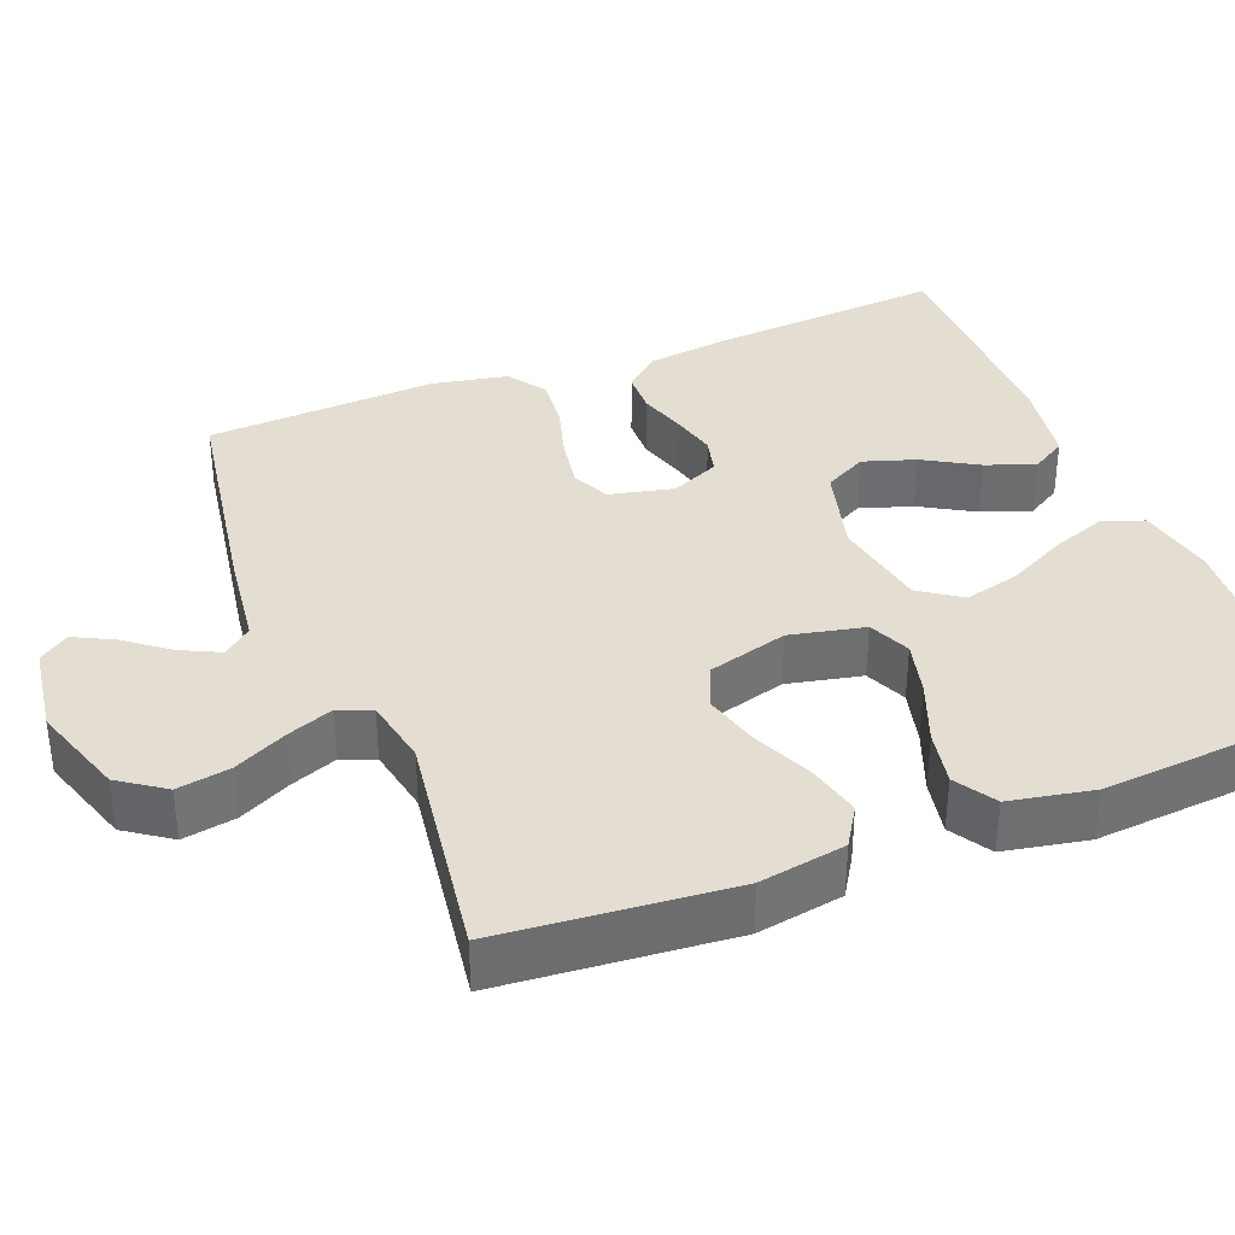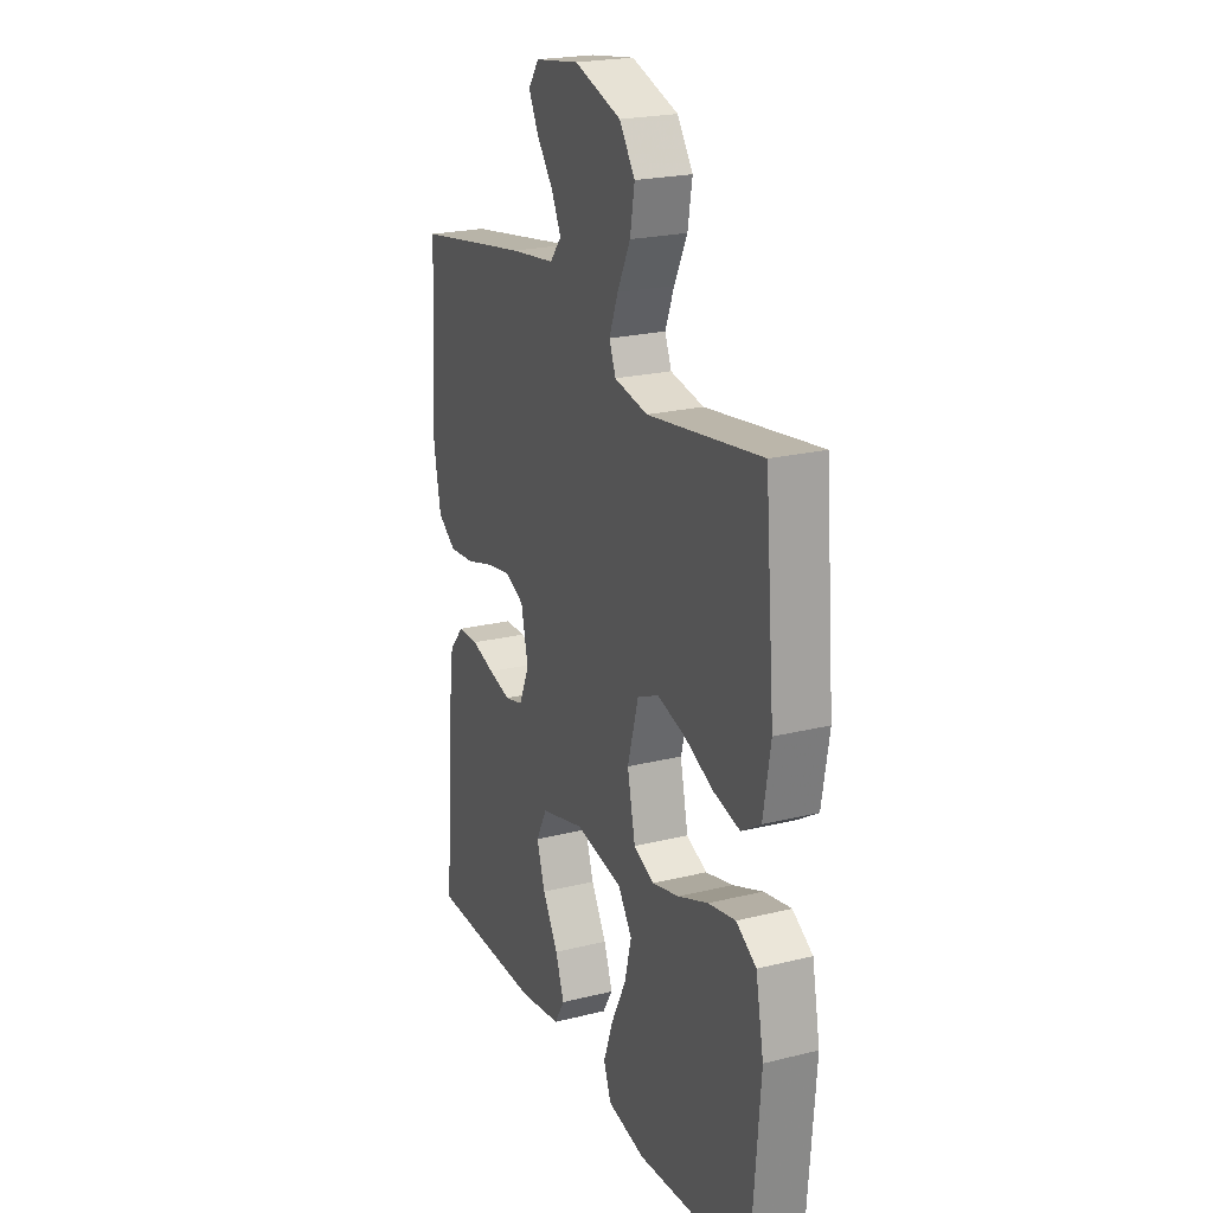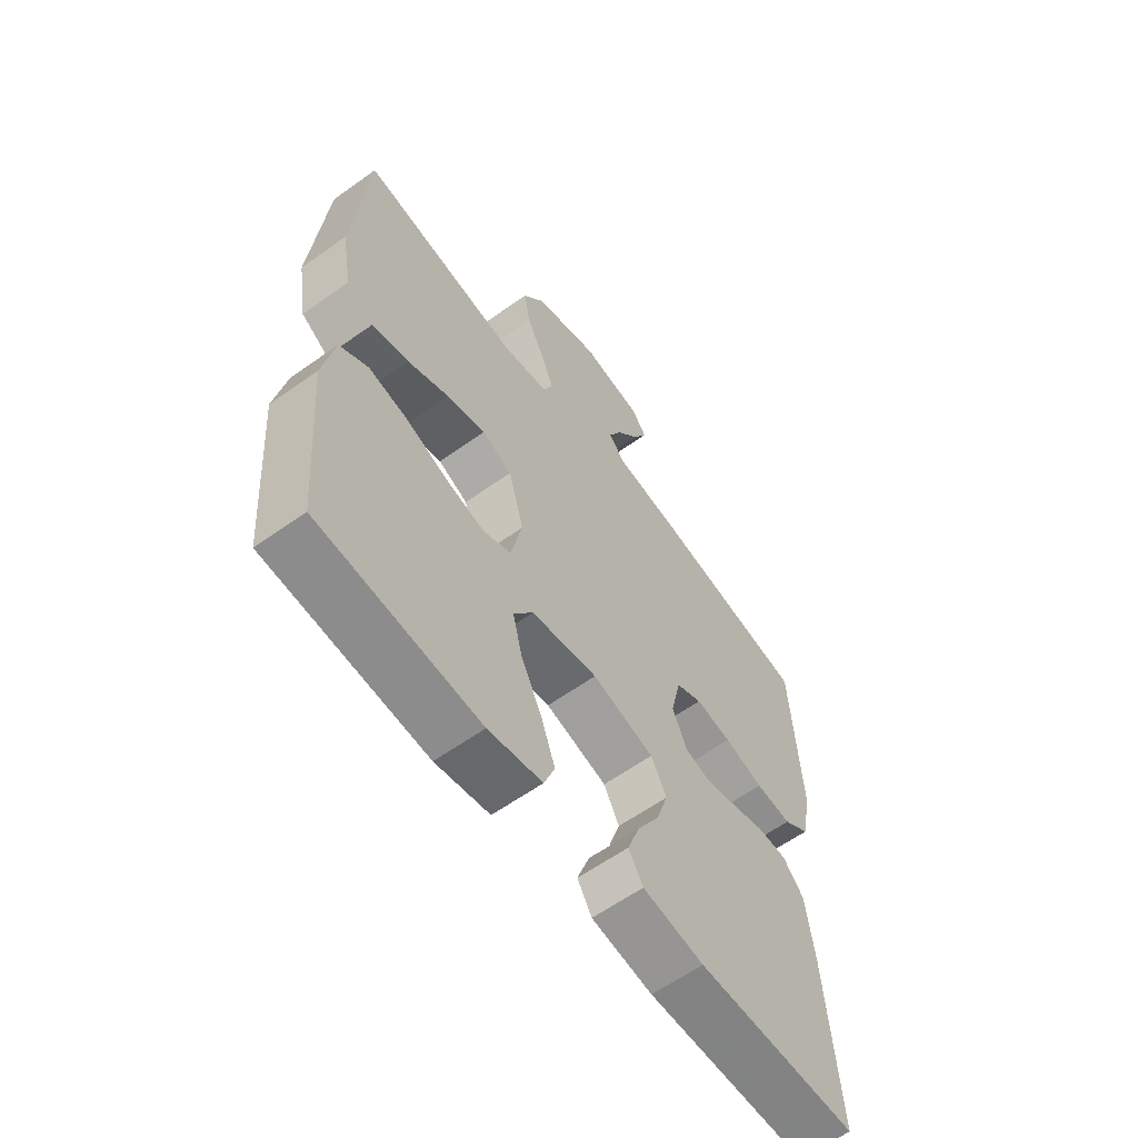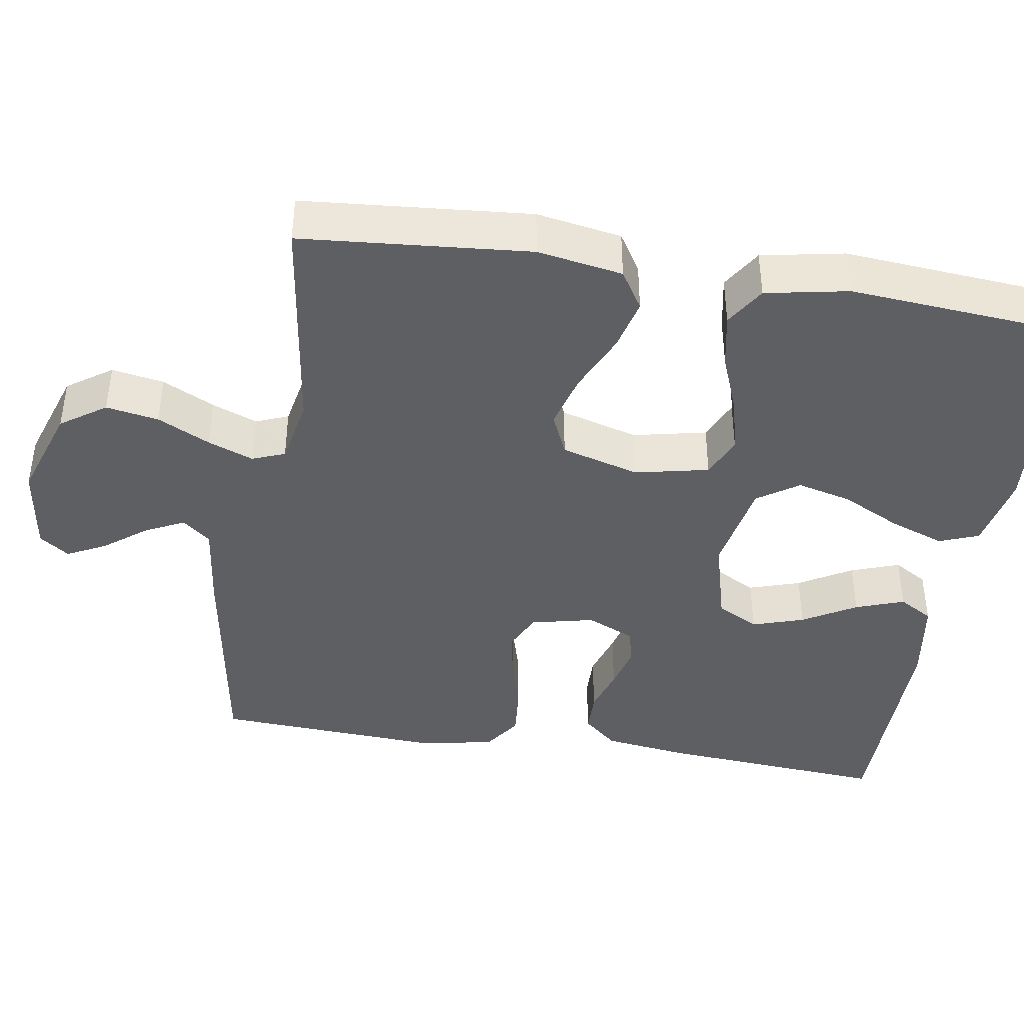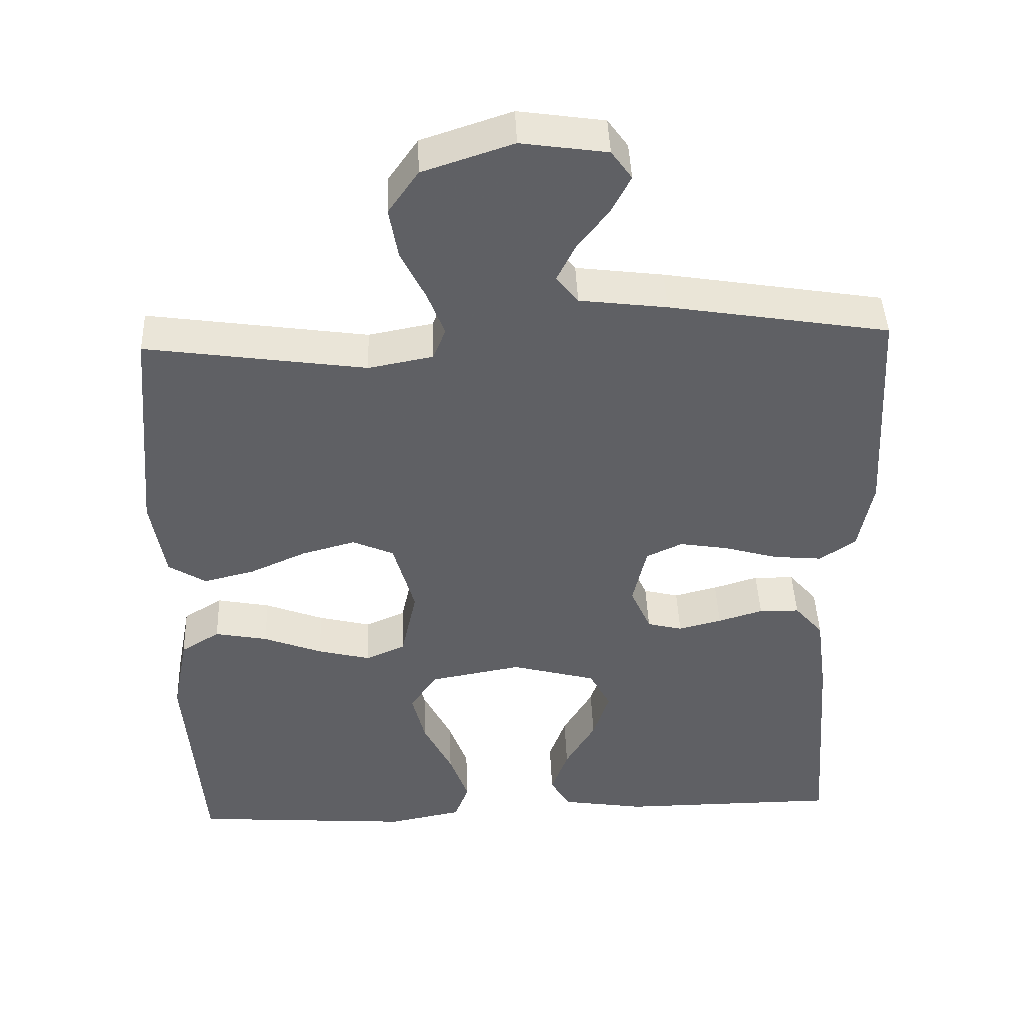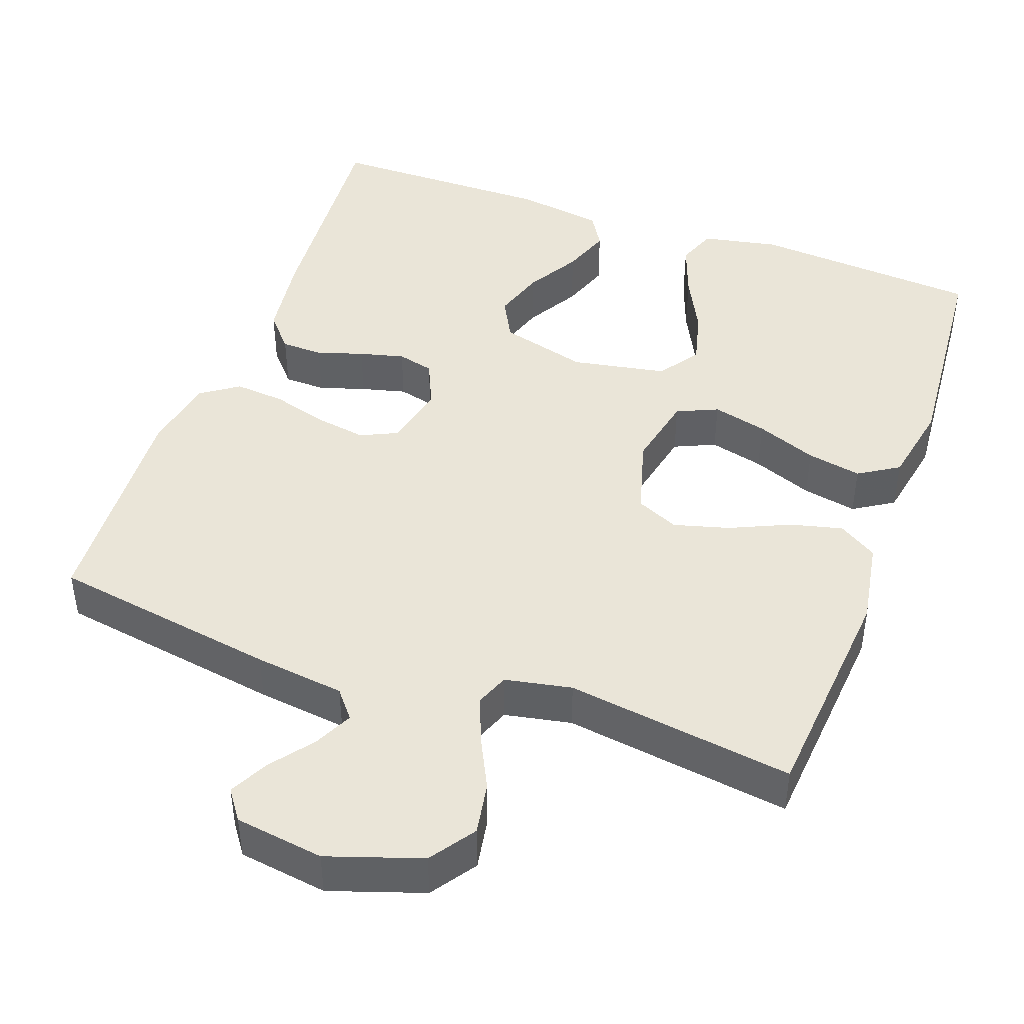
<metadata>
{"format":"obj","ext":"obj","renderer":"f3d","projection":"perspective","resolution":1024,"background":"white","views":[{"elev":36.2,"azim":68.5,"up":"+Y"},{"elev":22.2,"azim":66.7,"up":"+Z"},{"elev":-61.2,"azim":126.0,"up":"+Z"},{"elev":-41.5,"azim":80.8,"up":"+Y"},{"elev":44.0,"azim":177.8,"up":"+Z"},{"elev":44.6,"azim":19.8,"up":"+Y"}]}
</metadata>
<code>
v -0.5 0.07 0.5
v -0.2 0.07 0.549
v -0.081 0.07 0.564
v -0.051 0.07 0.601
v -0.076 0.07 0.652
v -0.119 0.07 0.708
v -0.145 0.07 0.759
v -0.117 0.07 0.798
v 0 0.07 0.815
v 0.123 0.07 0.774
v 0.164 0.07 0.715
v 0.152 0.07 0.646
v 0.118 0.07 0.577
v 0.095 0.07 0.517
v 0.112 0.07 0.474
v 0.2 0.07 0.457
v 0.5 0.07 0.5
v 0.526 0.07 0.2
v 0.507 0.07 0.088
v 0.456 0.07 0.056
v 0.387 0.07 0.073
v 0.309 0.07 0.108
v 0.236 0.07 0.128
v 0.18 0.07 0.103
v 0.151 0.07 0
v 0.172 0.07 -0.097
v 0.226 0.07 -0.121
v 0.298 0.07 -0.103
v 0.378 0.07 -0.072
v 0.45 0.07 -0.058
v 0.503 0.07 -0.091
v 0.524 0.07 -0.2
v 0.5 0.07 -0.5
v 0.2 0.07 -0.522
v 0.099 0.07 -0.502
v 0.079 0.07 -0.45
v 0.105 0.07 -0.378
v 0.144 0.07 -0.3
v 0.162 0.07 -0.228
v 0.125 0.07 -0.174
v 0 0.07 -0.151
v -0.116 0.07 -0.182
v -0.145 0.07 -0.237
v -0.123 0.07 -0.305
v -0.082 0.07 -0.375
v -0.059 0.07 -0.439
v -0.086 0.07 -0.484
v -0.2 0.07 -0.502
v -0.5 0.07 -0.5
v -0.478 0.07 -0.2
v -0.463 0.07 -0.087
v -0.424 0.07 -0.042
v -0.369 0.07 -0.041
v -0.308 0.07 -0.06
v -0.249 0.07 -0.075
v -0.201 0.07 -0.063
v -0.173 0.07 0
v -0.192 0.07 0.083
v -0.241 0.07 0.106
v -0.308 0.07 0.095
v -0.381 0.07 0.074
v -0.448 0.07 0.068
v -0.497 0.07 0.102
v -0.516 0.07 0.2
v -0.5 0 0.5
v -0.2 0 0.549
v -0.081 0 0.564
v -0.051 0 0.601
v -0.076 0 0.652
v -0.119 0 0.708
v -0.145 0 0.759
v -0.117 0 0.798
v 0 0 0.815
v 0.123 0 0.774
v 0.164 0 0.715
v 0.152 0 0.646
v 0.118 0 0.577
v 0.095 0 0.517
v 0.112 0 0.474
v 0.2 0 0.457
v 0.5 0 0.5
v 0.526 0 0.2
v 0.507 0 0.088
v 0.456 0 0.056
v 0.387 0 0.073
v 0.309 0 0.108
v 0.236 0 0.128
v 0.18 0 0.103
v 0.151 0 0
v 0.172 0 -0.097
v 0.226 0 -0.121
v 0.298 0 -0.103
v 0.378 0 -0.072
v 0.45 0 -0.058
v 0.503 0 -0.091
v 0.524 0 -0.2
v 0.5 0 -0.5
v 0.2 0 -0.522
v 0.099 0 -0.502
v 0.079 0 -0.45
v 0.105 0 -0.378
v 0.144 0 -0.3
v 0.162 0 -0.228
v 0.125 0 -0.174
v 0 0 -0.151
v -0.116 0 -0.182
v -0.145 0 -0.237
v -0.123 0 -0.305
v -0.082 0 -0.375
v -0.059 0 -0.439
v -0.086 0 -0.484
v -0.2 0 -0.502
v -0.5 0 -0.5
v -0.478 0 -0.2
v -0.463 0 -0.087
v -0.424 0 -0.042
v -0.369 0 -0.041
v -0.308 0 -0.06
v -0.249 0 -0.075
v -0.201 0 -0.063
v -0.173 0 0
v -0.192 0 0.083
v -0.241 0 0.106
v -0.308 0 0.095
v -0.381 0 0.074
v -0.448 0 0.068
v -0.497 0 0.102
v -0.516 0 0.2
f 60 61 62 63
f 59 60 63 64
f 51 52 53 54
f 51 54 55
f 50 51 55
f 49 50 55 56
f 47 48 49 56
f 44 45 46 47
f 43 44 47
f 35 36 37 38
f 35 38 39
f 34 35 39
f 33 34 39
f 32 33 39 40
f 28 29 30 31
f 27 28 31 32
f 19 20 21 22
f 19 22 23
f 16 17 18 19
f 15 16 19 23
f 14 15 23 24
f 10 11 12 13
f 10 13 14
f 9 10 14
f 5 6 7 8
f 4 5 8 9
f 64 1 2 3
f 59 64 3
f 58 59 3 4
f 57 58 4
f 43 47 56
f 42 43 56 57
f 41 42 57 4
f 27 32 40 41
f 26 27 41
f 25 26 41 4
f 14 24 25
f 4 9 14 25
f 127 126 125 124
f 128 127 124 123
f 118 117 116 115
f 119 118 115
f 119 115 114
f 120 119 114 113
f 120 113 112 111
f 111 110 109 108
f 111 108 107
f 102 101 100 99
f 103 102 99
f 103 99 98
f 103 98 97
f 104 103 97 96
f 95 94 93 92
f 96 95 92 91
f 86 85 84 83
f 87 86 83
f 83 82 81 80
f 87 83 80 79
f 88 87 79 78
f 77 76 75 74
f 78 77 74
f 78 74 73
f 72 71 70 69
f 73 72 69 68
f 67 66 65 128
f 67 128 123
f 68 67 123 122
f 68 122 121
f 120 111 107
f 121 120 107 106
f 68 121 106 105
f 105 104 96 91
f 105 91 90
f 68 105 90 89
f 89 88 78
f 89 78 73 68
f 1 65 66 2
f 2 66 67 3
f 3 67 68 4
f 4 68 69 5
f 5 69 70 6
f 6 70 71 7
f 7 71 72 8
f 8 72 73 9
f 9 73 74 10
f 10 74 75 11
f 11 75 76 12
f 12 76 77 13
f 13 77 78 14
f 14 78 79 15
f 15 79 80 16
f 16 80 81 17
f 17 81 82 18
f 18 82 83 19
f 19 83 84 20
f 20 84 85 21
f 21 85 86 22
f 22 86 87 23
f 23 87 88 24
f 24 88 89 25
f 25 89 90 26
f 26 90 91 27
f 27 91 92 28
f 28 92 93 29
f 29 93 94 30
f 30 94 95 31
f 31 95 96 32
f 32 96 97 33
f 33 97 98 34
f 34 98 99 35
f 35 99 100 36
f 36 100 101 37
f 37 101 102 38
f 38 102 103 39
f 39 103 104 40
f 40 104 105 41
f 41 105 106 42
f 42 106 107 43
f 43 107 108 44
f 44 108 109 45
f 45 109 110 46
f 46 110 111 47
f 47 111 112 48
f 48 112 113 49
f 49 113 114 50
f 50 114 115 51
f 51 115 116 52
f 52 116 117 53
f 53 117 118 54
f 54 118 119 55
f 55 119 120 56
f 56 120 121 57
f 57 121 122 58
f 58 122 123 59
f 59 123 124 60
f 60 124 125 61
f 61 125 126 62
f 62 126 127 63
f 63 127 128 64
f 64 128 65 1

</code>
